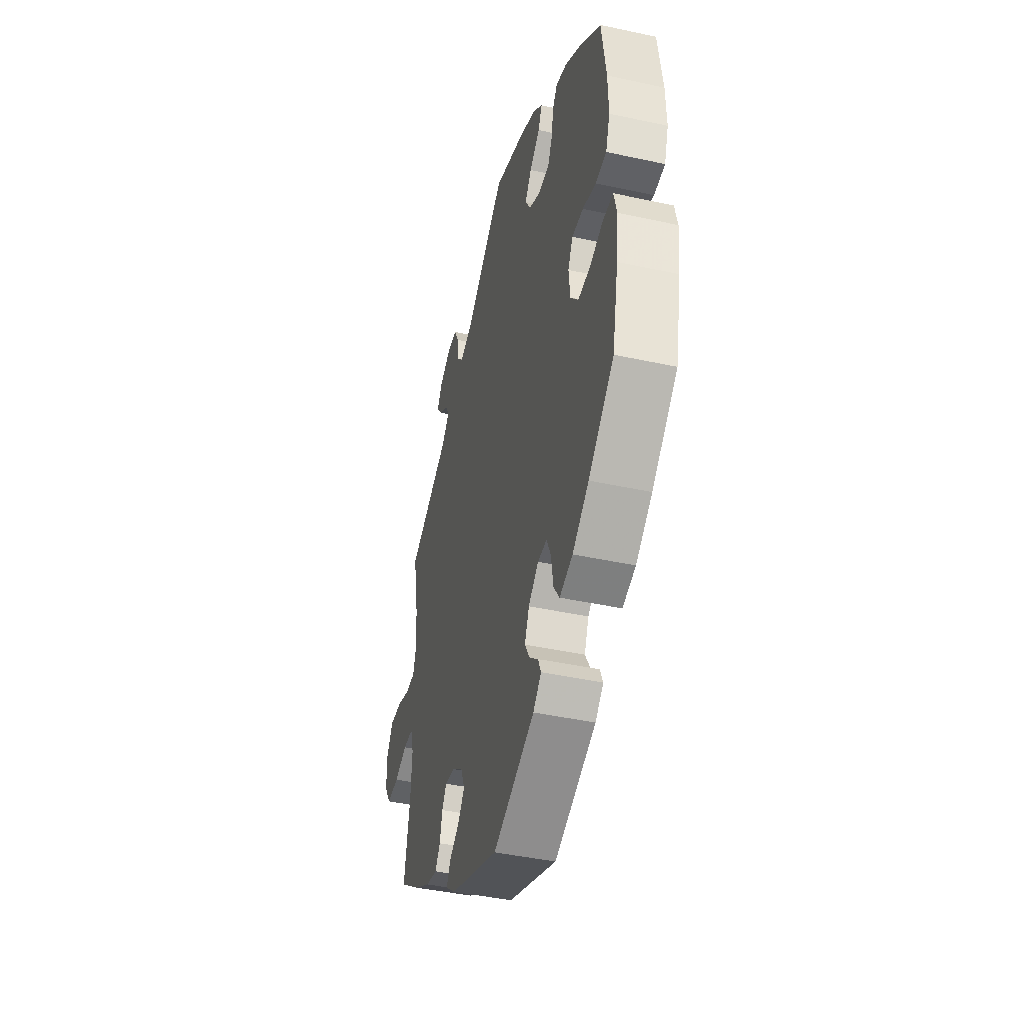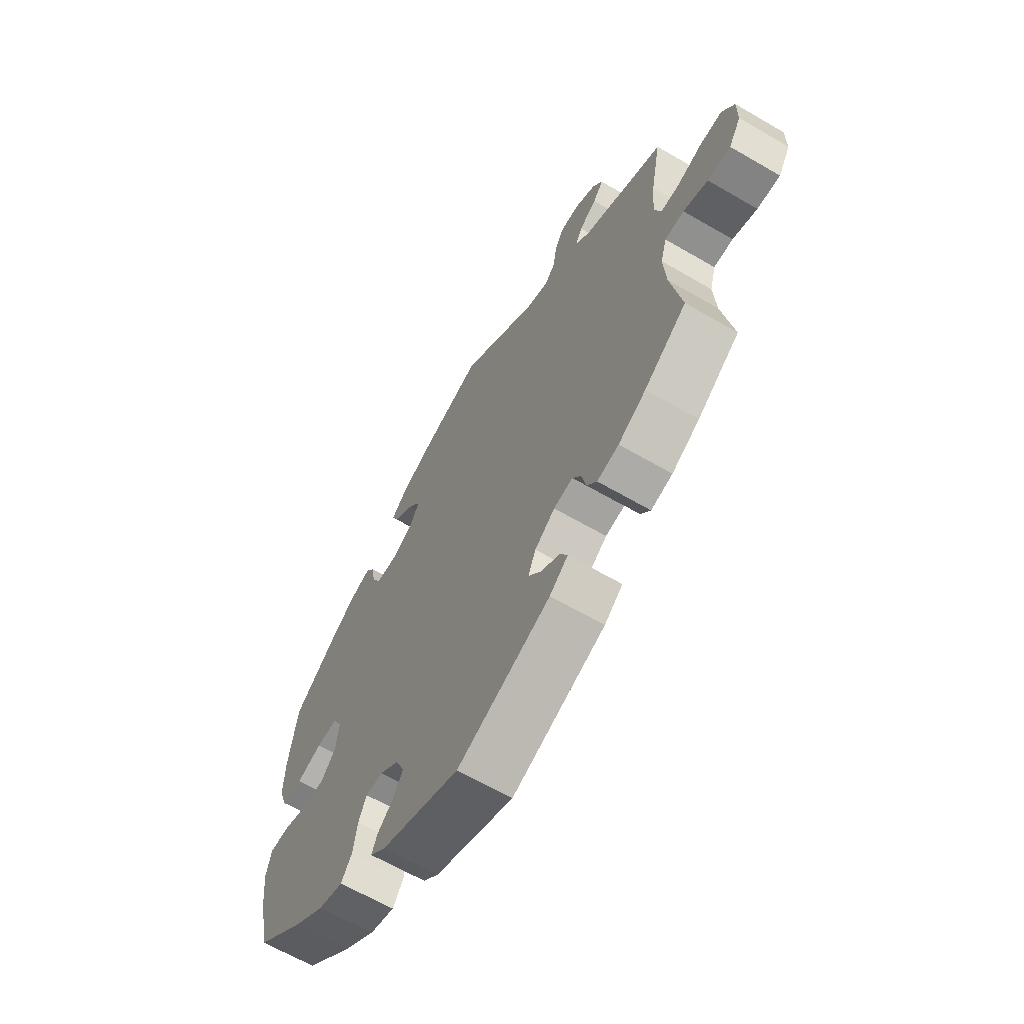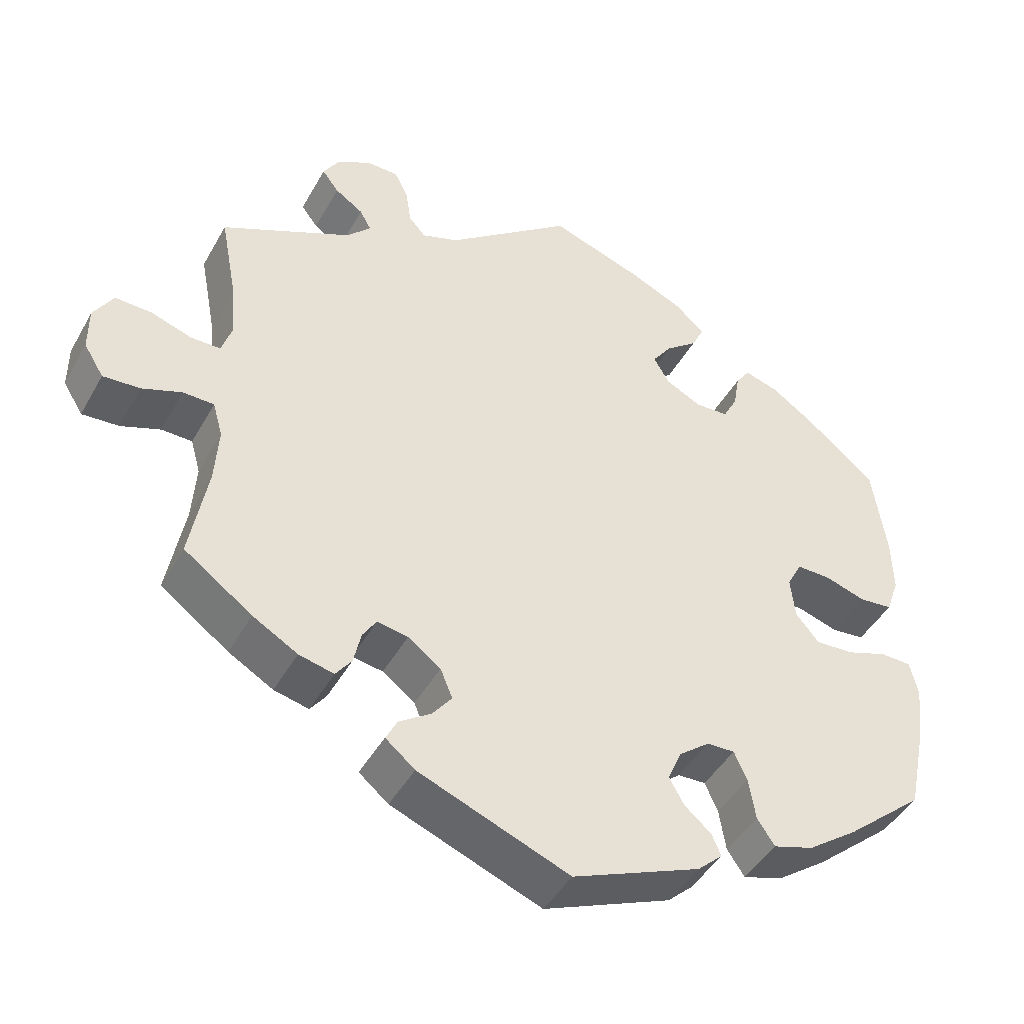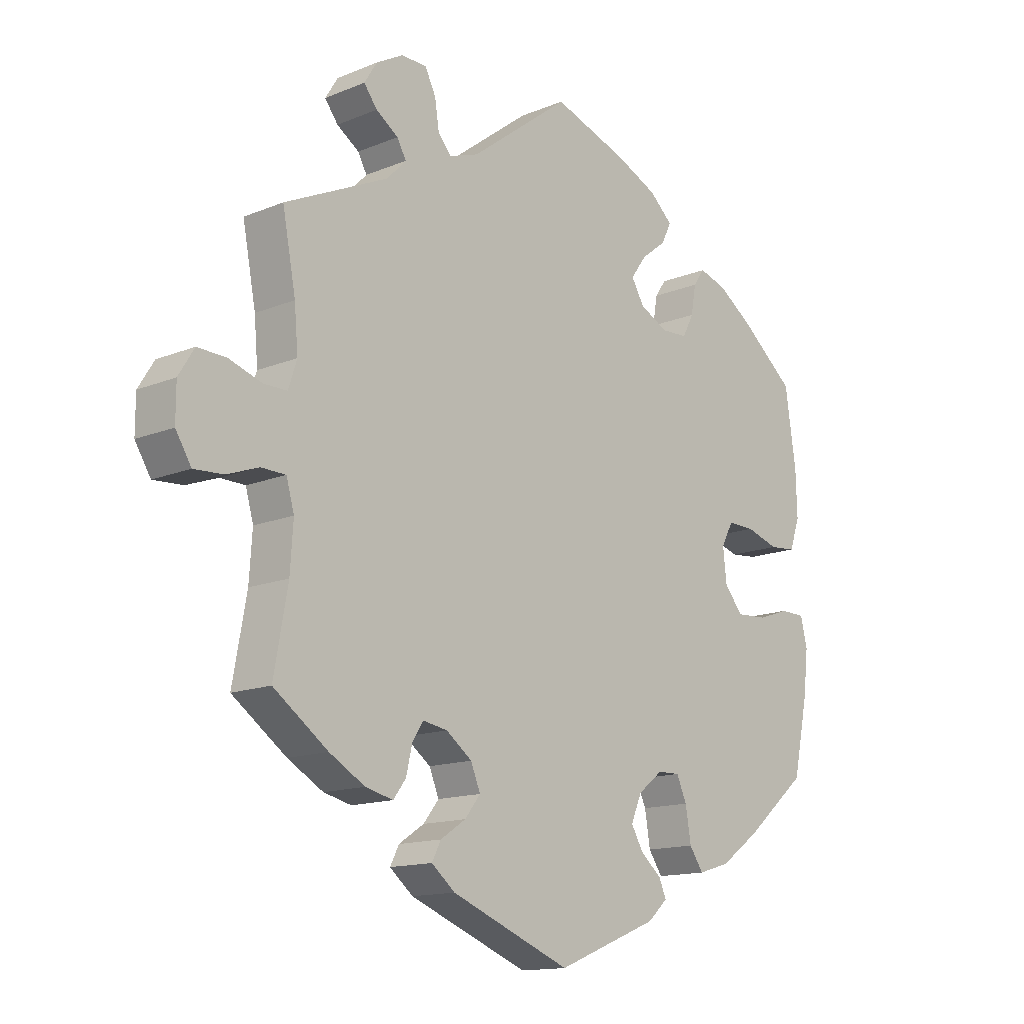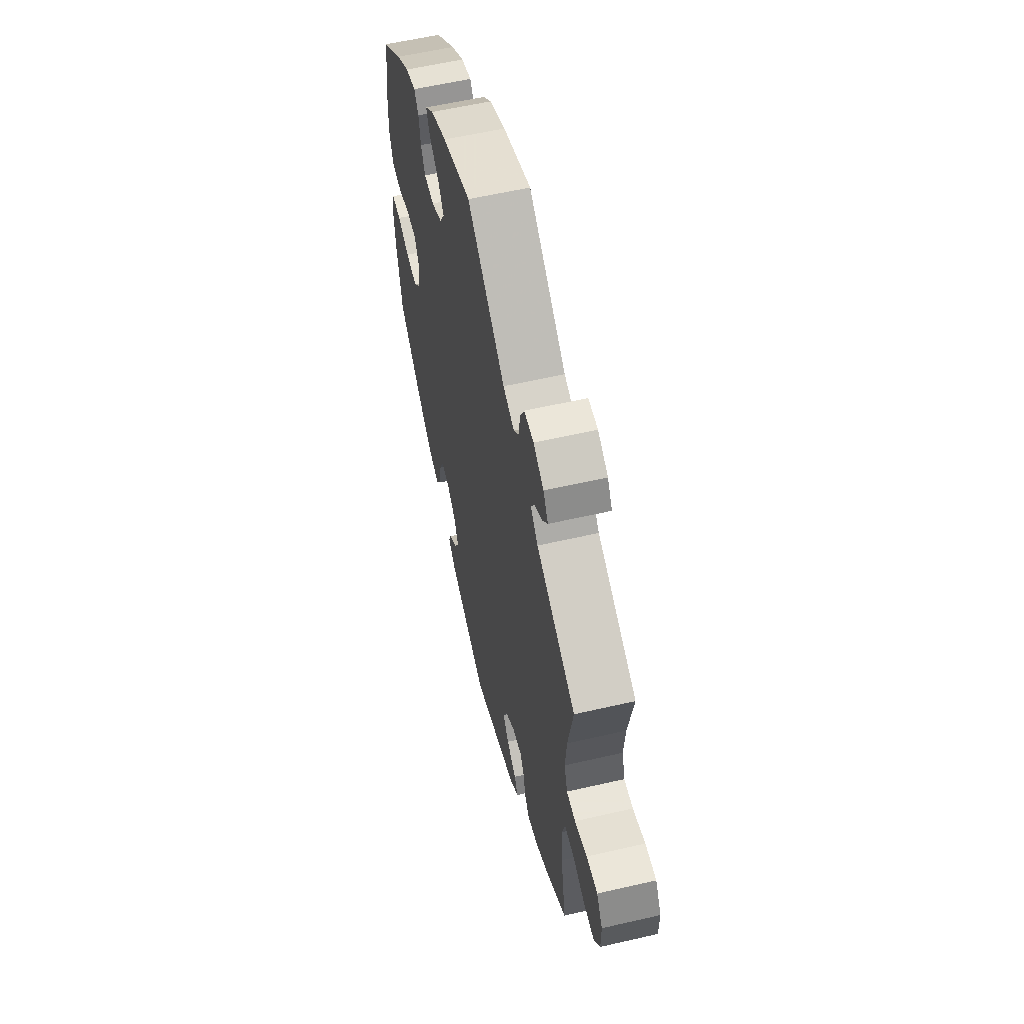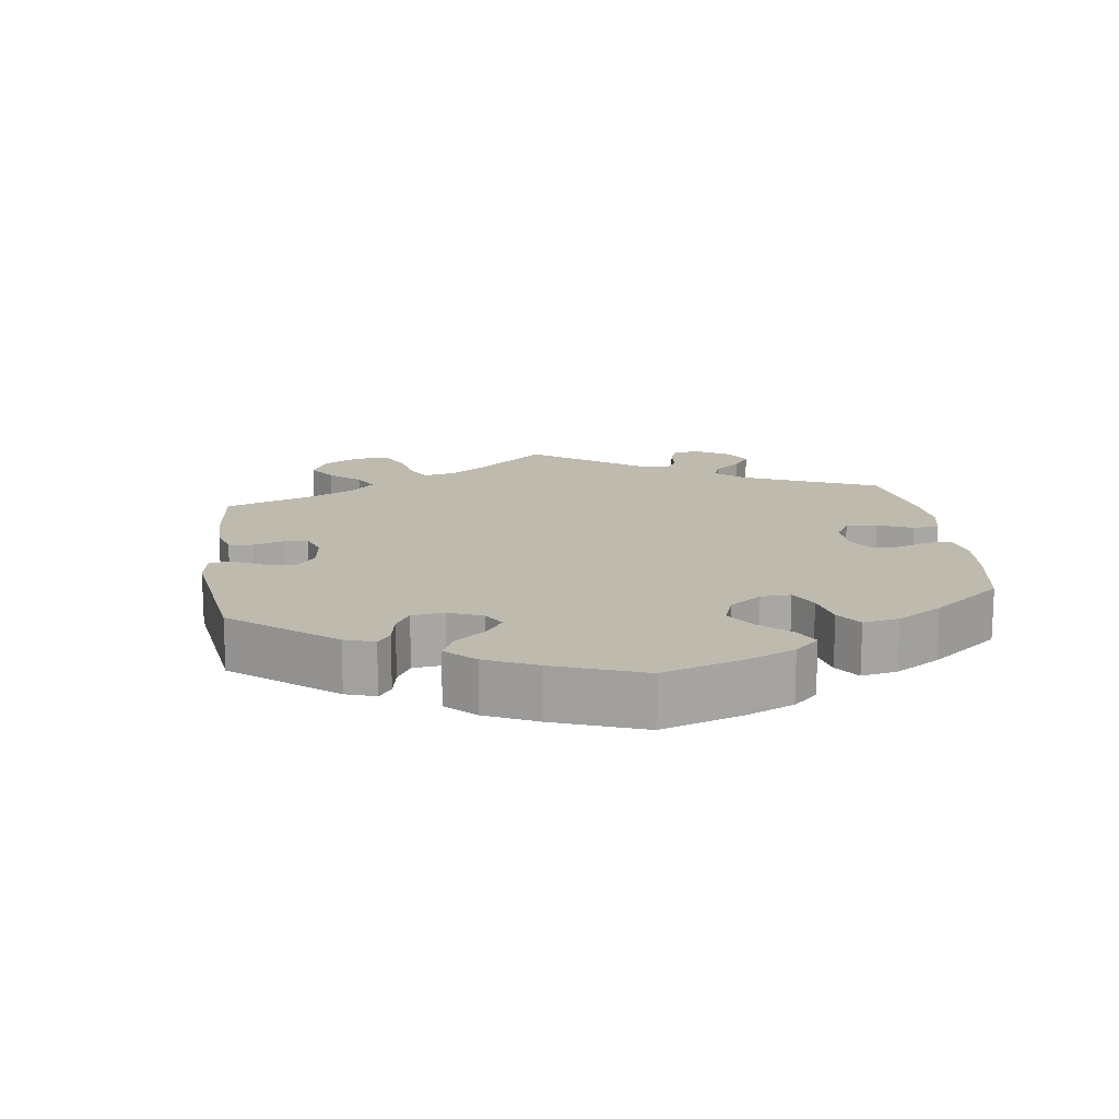
<metadata>
{"format":"obj","ext":"obj","renderer":"f3d","projection":"perspective","resolution":1024,"background":"white","views":[{"elev":-43.0,"azim":-104.5,"up":"+Z"},{"elev":-64.3,"azim":59.6,"up":"+Z"},{"elev":-44.4,"azim":152.4,"up":"+Z"},{"elev":-14.1,"azim":132.2,"up":"+Z"},{"elev":58.6,"azim":76.6,"up":"+Z"},{"elev":15.5,"azim":-127.6,"up":"+Y"}]}
</metadata>
<code>
v -0.41 0.07 0.364
v -0.352 0.07 0.404
v -0.307 0.07 0.418
v -0.288 0.07 0.391
v -0.28 0.07 0.344
v -0.261 0.07 0.308
v -0.217 0.07 0.306
v -0.17 0.07 0.33
v -0.149 0.07 0.366
v -0.175 0.07 0.402
v -0.217 0.07 0.435
v -0.233 0.07 0.468
v -0.195 0.07 0.503
v -0.125 0.07 0.535
v -0.001 0.07 0.578
v 0.166 0.07 0.451
v 0.215 0.07 0.434
v 0.237 0.07 0.459
v 0.244 0.07 0.506
v 0.262 0.07 0.542
v 0.304 0.07 0.543
v 0.349 0.07 0.518
v 0.37 0.07 0.484
v 0.348 0.07 0.455
v 0.311 0.07 0.43
v 0.296 0.07 0.403
v 0.328 0.07 0.37
v 0.5 0.07 0.289
v 0.478 0.07 0.173
v 0.472 0.07 0.103
v 0.486 0.07 0.06
v 0.525 0.07 0.06
v 0.579 0.07 0.078
v 0.627 0.07 0.08
v 0.653 0.07 0.038
v 0.653 0.07 -0.02
v 0.627 0.07 -0.062
v 0.578 0.07 -0.059
v 0.526 0.07 -0.04
v 0.485 0.07 -0.041
v 0.472 0.07 -0.087
v 0.477 0.07 -0.162
v 0.5 0.07 -0.289
v 0.41 0.07 -0.354
v 0.351 0.07 -0.388
v 0.305 0.07 -0.399
v 0.284 0.07 -0.371
v 0.274 0.07 -0.327
v 0.256 0.07 -0.299
v 0.215 0.07 -0.306
v 0.172 0.07 -0.338
v 0.156 0.07 -0.377
v 0.182 0.07 -0.41
v 0.224 0.07 -0.438
v 0.239 0.07 -0.467
v 0.2 0.07 -0.499
v 0.001 0.07 -0.578
v -0.168 0.07 -0.51
v -0.201 0.07 -0.48
v -0.189 0.07 -0.452
v -0.154 0.07 -0.422
v -0.134 0.07 -0.387
v -0.152 0.07 -0.345
v -0.193 0.07 -0.313
v -0.23 0.07 -0.312
v -0.247 0.07 -0.35
v -0.256 0.07 -0.405
v -0.279 0.07 -0.439
v -0.332 0.07 -0.423
v -0.398 0.07 -0.376
v -0.501 0.07 -0.289
v -0.526 0.07 -0.17
v -0.534 0.07 -0.098
v -0.523 0.07 -0.052
v -0.482 0.07 -0.051
v -0.429 0.07 -0.069
v -0.378 0.07 -0.072
v -0.347 0.07 -0.035
v -0.341 0.07 0.02
v -0.361 0.07 0.057
v -0.406 0.07 0.056
v -0.46 0.07 0.039
v -0.504 0.07 0.043
v -0.521 0.07 0.092
v -0.519 0.07 0.166
v -0.501 0.07 0.289
v -0.41 0 0.364
v -0.352 0 0.404
v -0.307 0 0.418
v -0.288 0 0.391
v -0.28 0 0.344
v -0.261 0 0.308
v -0.217 0 0.306
v -0.17 0 0.33
v -0.149 0 0.366
v -0.175 0 0.402
v -0.217 0 0.435
v -0.233 0 0.468
v -0.195 0 0.503
v -0.125 0 0.535
v -0.001 0 0.578
v 0.166 0 0.451
v 0.215 0 0.434
v 0.237 0 0.459
v 0.244 0 0.506
v 0.262 0 0.542
v 0.304 0 0.543
v 0.349 0 0.518
v 0.37 0 0.484
v 0.348 0 0.455
v 0.311 0 0.43
v 0.296 0 0.403
v 0.328 0 0.37
v 0.5 0 0.289
v 0.478 0 0.173
v 0.472 0 0.103
v 0.486 0 0.06
v 0.525 0 0.06
v 0.579 0 0.078
v 0.627 0 0.08
v 0.653 0 0.038
v 0.653 0 -0.02
v 0.627 0 -0.062
v 0.578 0 -0.059
v 0.526 0 -0.04
v 0.485 0 -0.041
v 0.472 0 -0.087
v 0.477 0 -0.162
v 0.5 0 -0.289
v 0.41 0 -0.354
v 0.351 0 -0.388
v 0.305 0 -0.399
v 0.284 0 -0.371
v 0.274 0 -0.327
v 0.256 0 -0.299
v 0.215 0 -0.306
v 0.172 0 -0.338
v 0.156 0 -0.377
v 0.182 0 -0.41
v 0.224 0 -0.438
v 0.239 0 -0.467
v 0.2 0 -0.499
v 0.001 0 -0.578
v -0.168 0 -0.51
v -0.201 0 -0.48
v -0.189 0 -0.452
v -0.154 0 -0.422
v -0.134 0 -0.387
v -0.152 0 -0.345
v -0.193 0 -0.313
v -0.23 0 -0.312
v -0.247 0 -0.35
v -0.256 0 -0.405
v -0.279 0 -0.439
v -0.332 0 -0.423
v -0.398 0 -0.376
v -0.501 0 -0.289
v -0.526 0 -0.17
v -0.534 0 -0.098
v -0.523 0 -0.052
v -0.482 0 -0.051
v -0.429 0 -0.069
v -0.378 0 -0.072
v -0.347 0 -0.035
v -0.341 0 0.02
v -0.361 0 0.057
v -0.406 0 0.056
v -0.46 0 0.039
v -0.504 0 0.043
v -0.521 0 0.092
v -0.519 0 0.166
v -0.501 0 0.289
f 81 82 83 84
f 80 81 84 85
f 73 74 75 76
f 73 76 77
f 72 73 77
f 71 72 77
f 70 71 77 78
f 66 67 68 69
f 65 66 69 70
f 58 59 60 61
f 58 61 62
f 57 58 62
f 56 57 62 63
f 53 54 55 56
f 52 53 56 63
f 45 46 47 48
f 45 48 49
f 42 43 44 45
f 41 42 45 49
f 40 41 49 50
f 36 37 38 39
f 36 39 40
f 35 36 40
f 32 33 34 35
f 31 32 35 40
f 30 31 40 50
f 27 28 29
f 26 27 29 30
f 22 23 24 25
f 22 25 26
f 21 22 26
f 18 19 20 21
f 18 21 26
f 17 18 26 30
f 13 14 15 16
f 10 11 12 13
f 9 10 13 16
f 8 9 16 17
f 2 3 4 5
f 2 5 6
f 1 2 6
f 80 85 86 1
f 65 70 78
f 64 65 78 79
f 51 52 63 64
f 51 64 79
f 7 8 17 30
f 6 7 30 50
f 50 51 79 80
f 1 6 50 80
f 170 169 168 167
f 171 170 167 166
f 162 161 160 159
f 163 162 159
f 163 159 158
f 163 158 157
f 164 163 157 156
f 155 154 153 152
f 156 155 152 151
f 147 146 145 144
f 148 147 144
f 148 144 143
f 149 148 143 142
f 142 141 140 139
f 149 142 139 138
f 134 133 132 131
f 135 134 131
f 131 130 129 128
f 135 131 128 127
f 136 135 127 126
f 125 124 123 122
f 126 125 122
f 126 122 121
f 121 120 119 118
f 126 121 118 117
f 136 126 117 116
f 115 114 113
f 116 115 113 112
f 111 110 109 108
f 112 111 108
f 112 108 107
f 107 106 105 104
f 112 107 104
f 116 112 104 103
f 102 101 100 99
f 99 98 97 96
f 102 99 96 95
f 103 102 95 94
f 91 90 89 88
f 92 91 88
f 92 88 87
f 87 172 171 166
f 164 156 151
f 165 164 151 150
f 150 149 138 137
f 165 150 137
f 116 103 94 93
f 136 116 93 92
f 166 165 137 136
f 166 136 92 87
f 1 87 88 2
f 2 88 89 3
f 3 89 90 4
f 4 90 91 5
f 5 91 92 6
f 6 92 93 7
f 7 93 94 8
f 8 94 95 9
f 9 95 96 10
f 10 96 97 11
f 11 97 98 12
f 12 98 99 13
f 13 99 100 14
f 14 100 101 15
f 15 101 102 16
f 16 102 103 17
f 17 103 104 18
f 18 104 105 19
f 19 105 106 20
f 20 106 107 21
f 21 107 108 22
f 22 108 109 23
f 23 109 110 24
f 24 110 111 25
f 25 111 112 26
f 26 112 113 27
f 27 113 114 28
f 28 114 115 29
f 29 115 116 30
f 30 116 117 31
f 31 117 118 32
f 32 118 119 33
f 33 119 120 34
f 34 120 121 35
f 35 121 122 36
f 36 122 123 37
f 37 123 124 38
f 38 124 125 39
f 39 125 126 40
f 40 126 127 41
f 41 127 128 42
f 42 128 129 43
f 43 129 130 44
f 44 130 131 45
f 45 131 132 46
f 46 132 133 47
f 47 133 134 48
f 48 134 135 49
f 49 135 136 50
f 50 136 137 51
f 51 137 138 52
f 52 138 139 53
f 53 139 140 54
f 54 140 141 55
f 55 141 142 56
f 56 142 143 57
f 57 143 144 58
f 58 144 145 59
f 59 145 146 60
f 60 146 147 61
f 61 147 148 62
f 62 148 149 63
f 63 149 150 64
f 64 150 151 65
f 65 151 152 66
f 66 152 153 67
f 67 153 154 68
f 68 154 155 69
f 69 155 156 70
f 70 156 157 71
f 71 157 158 72
f 72 158 159 73
f 73 159 160 74
f 74 160 161 75
f 75 161 162 76
f 76 162 163 77
f 77 163 164 78
f 78 164 165 79
f 79 165 166 80
f 80 166 167 81
f 81 167 168 82
f 82 168 169 83
f 83 169 170 84
f 84 170 171 85
f 85 171 172 86
f 86 172 87 1

</code>
